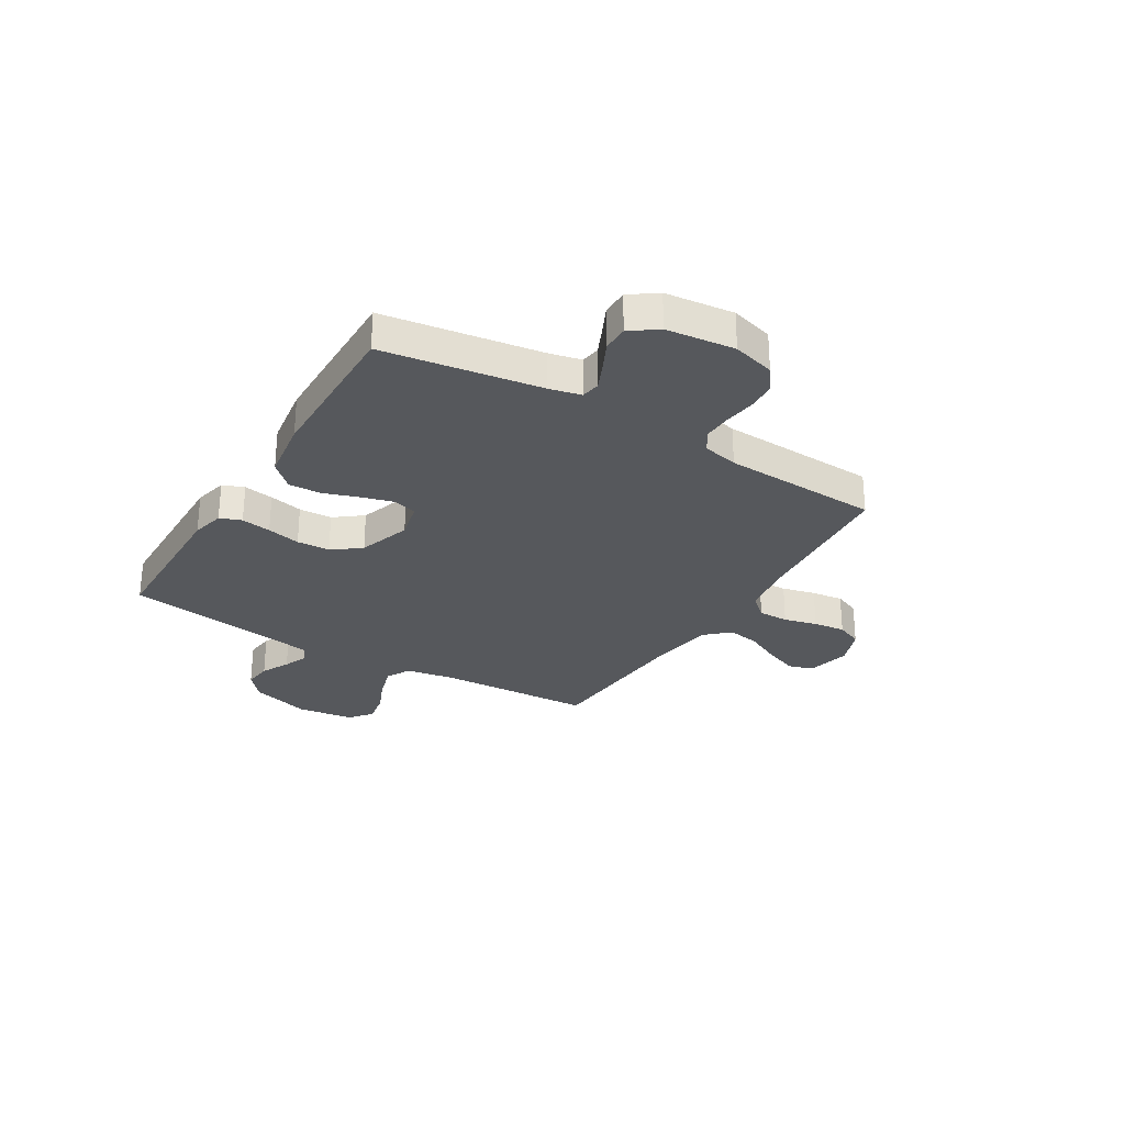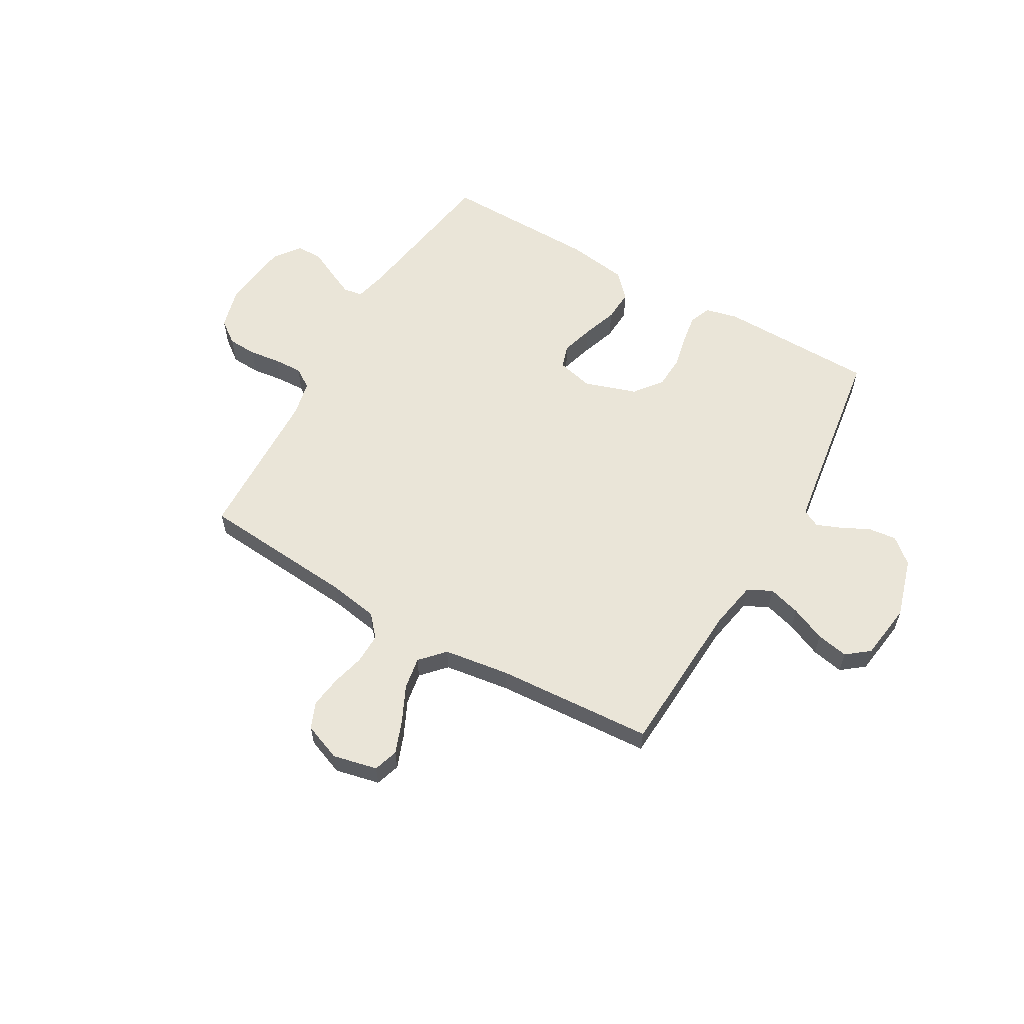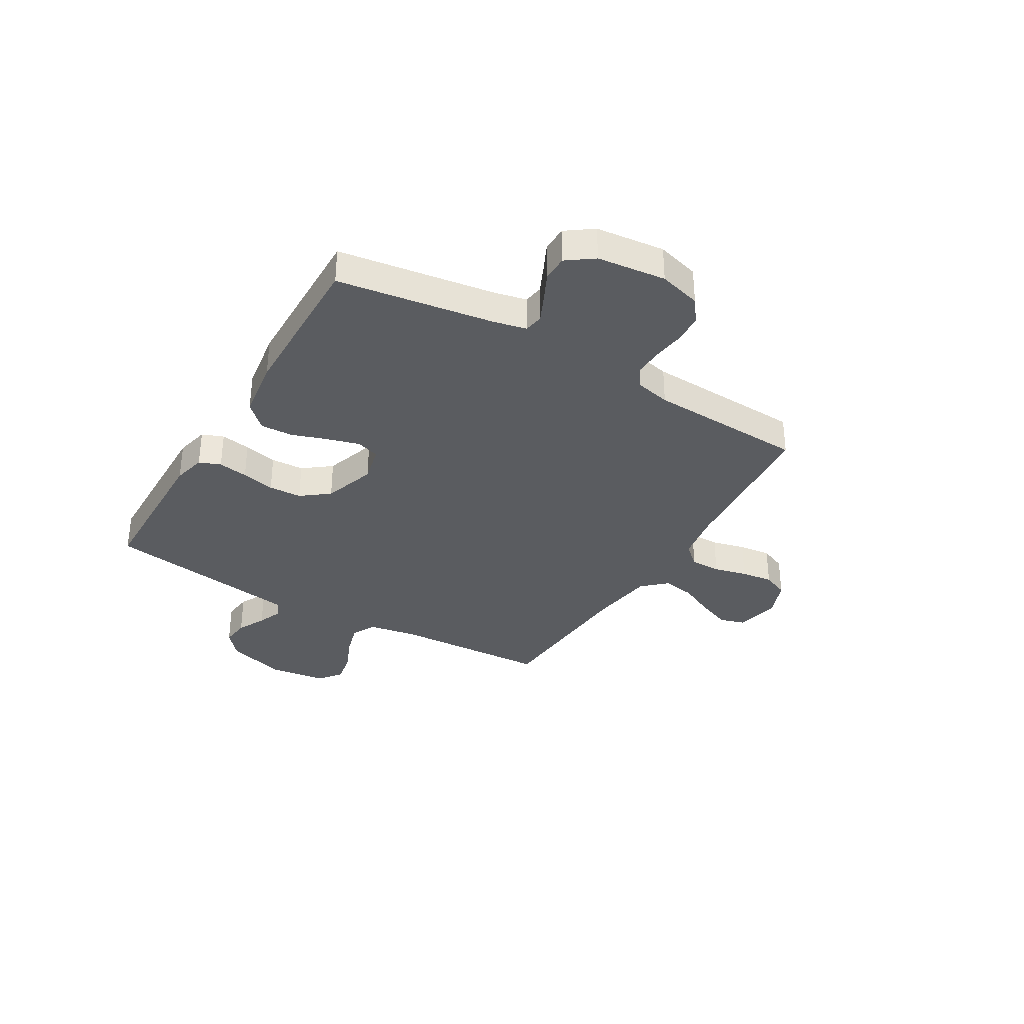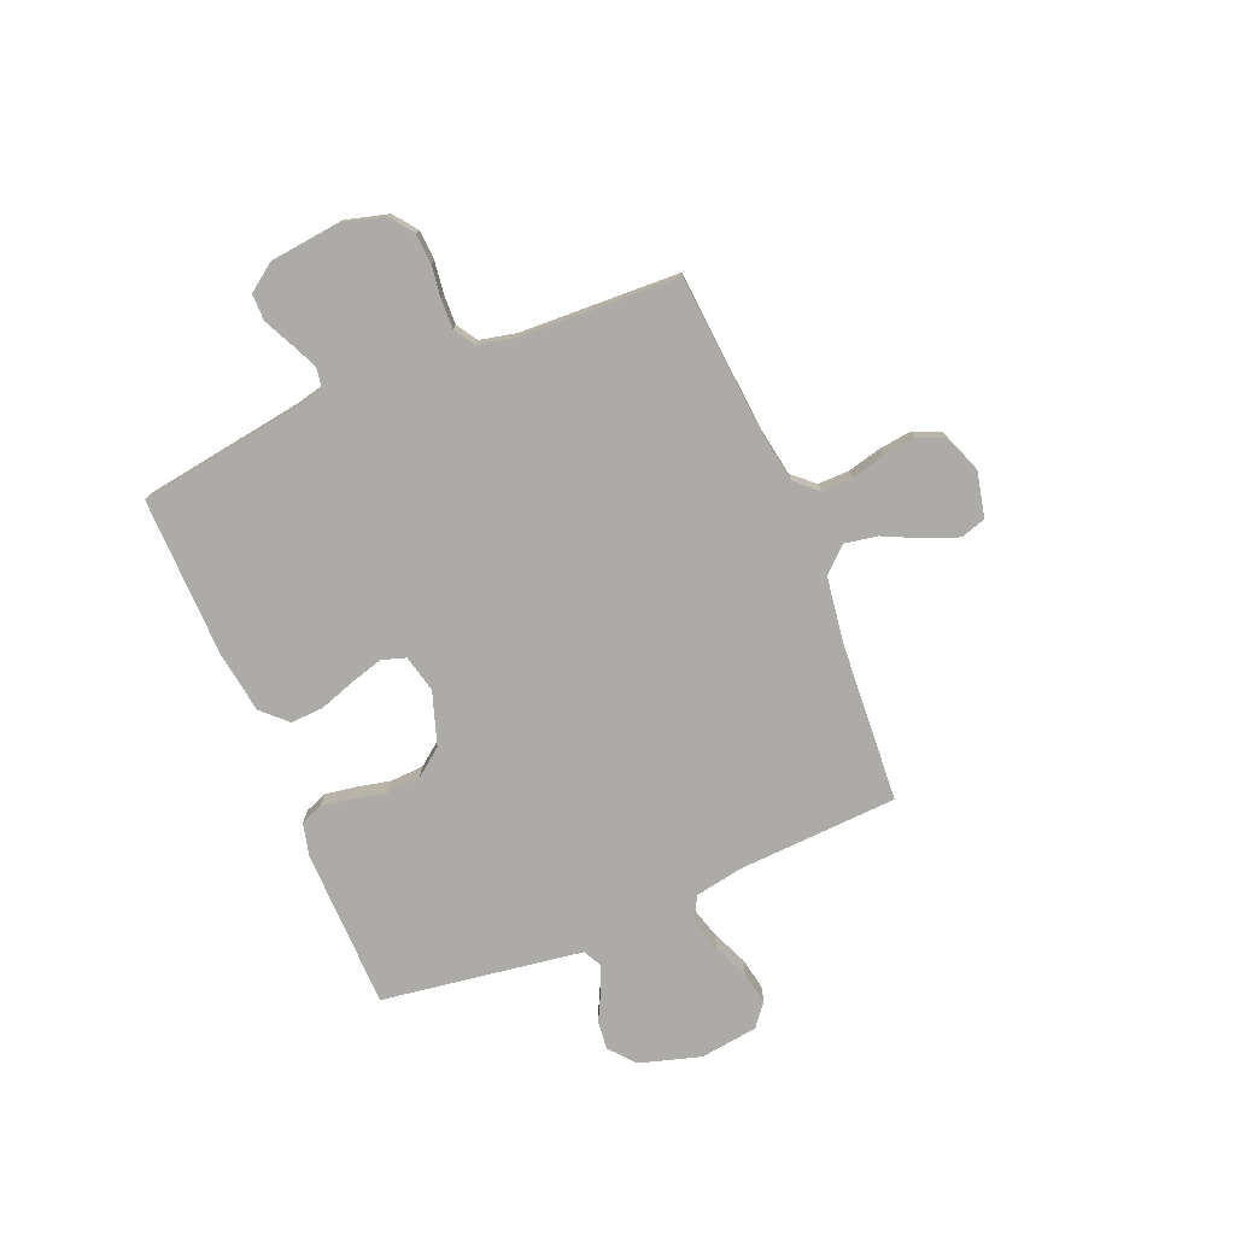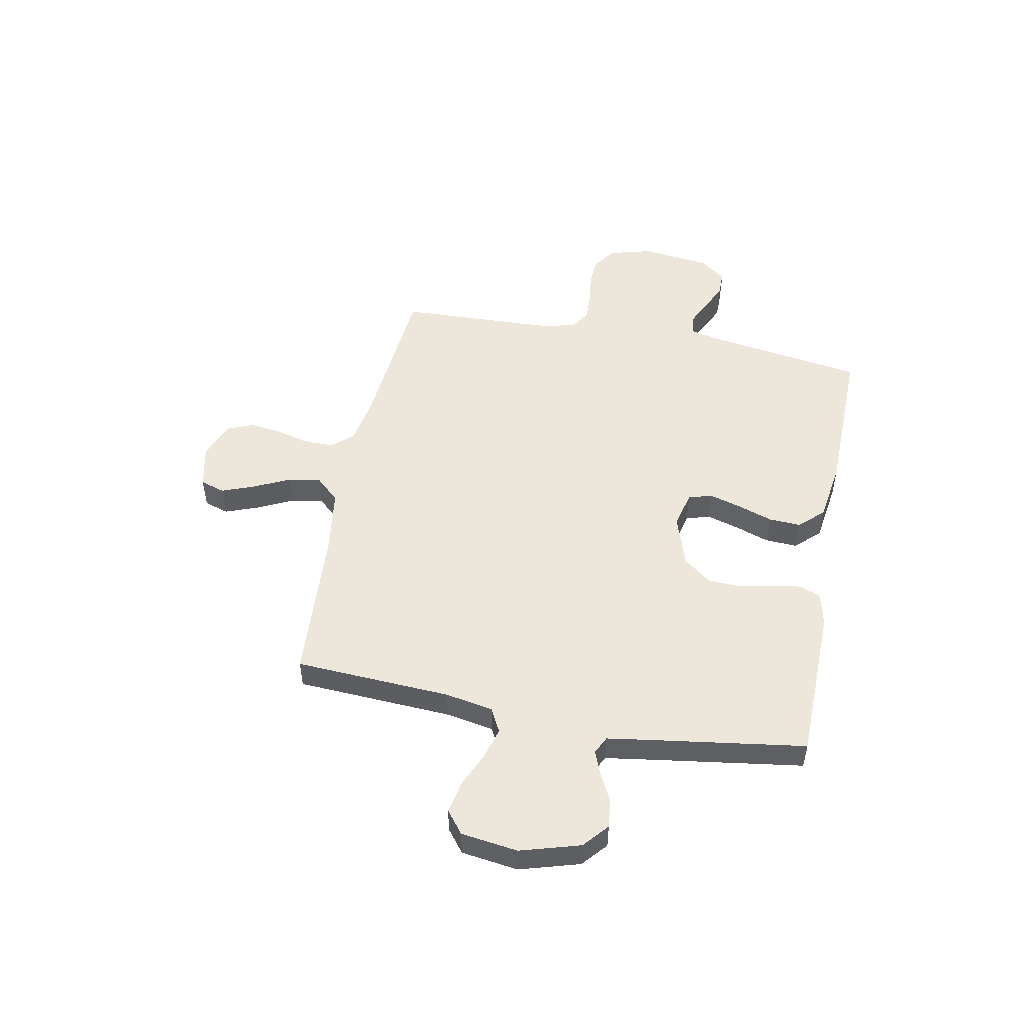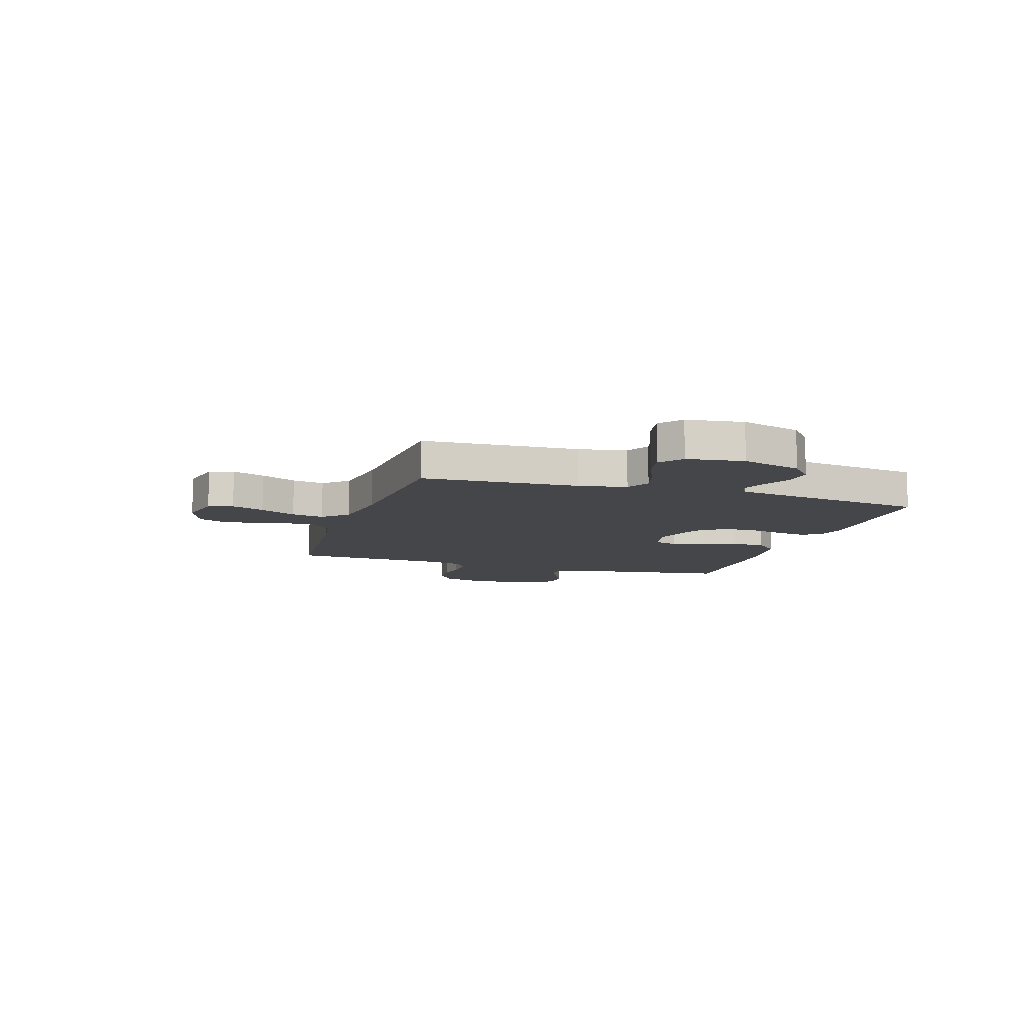
<metadata>
{"format":"obj","ext":"obj","renderer":"f3d","projection":"perspective","resolution":1024,"background":"white","views":[{"elev":-28.3,"azim":-121.3,"up":"+Y"},{"elev":58.8,"azim":30.0,"up":"+Y"},{"elev":-34.2,"azim":-120.7,"up":"+Y"},{"elev":-76.3,"azim":-67.5,"up":"+Y"},{"elev":50.6,"azim":101.0,"up":"+Y"},{"elev":-9.8,"azim":72.3,"up":"+Y"}]}
</metadata>
<code>
v -0.5 0.07 0.5
v -0.2 0.07 0.525
v -0.105 0.07 0.541
v -0.068 0.07 0.582
v -0.069 0.07 0.64
v -0.085 0.07 0.704
v -0.093 0.07 0.765
v -0.072 0.07 0.815
v 0 0.07 0.843
v 0.085 0.07 0.824
v 0.1 0.07 0.777
v 0.076 0.07 0.714
v 0.043 0.07 0.645
v 0.032 0.07 0.583
v 0.074 0.07 0.537
v 0.2 0.07 0.519
v 0.5 0.07 0.5
v 0.516 0.07 0.2
v 0.533 0.07 0.108
v 0.579 0.07 0.084
v 0.641 0.07 0.102
v 0.708 0.07 0.131
v 0.769 0.07 0.143
v 0.812 0.07 0.109
v 0.827 0.07 0
v 0.793 0.07 -0.115
v 0.745 0.07 -0.156
v 0.691 0.07 -0.15
v 0.637 0.07 -0.123
v 0.59 0.07 -0.104
v 0.556 0.07 -0.121
v 0.544 0.07 -0.2
v 0.5 0.07 -0.5
v 0.2 0.07 -0.505
v 0.137 0.07 -0.49
v 0.121 0.07 -0.449
v 0.13 0.07 -0.392
v 0.144 0.07 -0.328
v 0.141 0.07 -0.265
v 0.1 0.07 -0.212
v 0 0.07 -0.179
v -0.07 0.07 -0.196
v -0.084 0.07 -0.241
v -0.066 0.07 -0.303
v -0.043 0.07 -0.37
v -0.04 0.07 -0.432
v -0.084 0.07 -0.478
v -0.2 0.07 -0.495
v -0.5 0.07 -0.5
v -0.546 0.07 -0.2
v -0.56 0.07 -0.139
v -0.597 0.07 -0.133
v -0.647 0.07 -0.156
v -0.701 0.07 -0.182
v -0.751 0.07 -0.182
v -0.788 0.07 -0.131
v -0.803 0.07 0
v -0.781 0.07 0.081
v -0.737 0.07 0.114
v -0.681 0.07 0.117
v -0.621 0.07 0.109
v -0.566 0.07 0.107
v -0.527 0.07 0.132
v -0.512 0.07 0.2
v -0.5 0 0.5
v -0.2 0 0.525
v -0.105 0 0.541
v -0.068 0 0.582
v -0.069 0 0.64
v -0.085 0 0.704
v -0.093 0 0.765
v -0.072 0 0.815
v 0 0 0.843
v 0.085 0 0.824
v 0.1 0 0.777
v 0.076 0 0.714
v 0.043 0 0.645
v 0.032 0 0.583
v 0.074 0 0.537
v 0.2 0 0.519
v 0.5 0 0.5
v 0.516 0 0.2
v 0.533 0 0.108
v 0.579 0 0.084
v 0.641 0 0.102
v 0.708 0 0.131
v 0.769 0 0.143
v 0.812 0 0.109
v 0.827 0 0
v 0.793 0 -0.115
v 0.745 0 -0.156
v 0.691 0 -0.15
v 0.637 0 -0.123
v 0.59 0 -0.104
v 0.556 0 -0.121
v 0.544 0 -0.2
v 0.5 0 -0.5
v 0.2 0 -0.505
v 0.137 0 -0.49
v 0.121 0 -0.449
v 0.13 0 -0.392
v 0.144 0 -0.328
v 0.141 0 -0.265
v 0.1 0 -0.212
v 0 0 -0.179
v -0.07 0 -0.196
v -0.084 0 -0.241
v -0.066 0 -0.303
v -0.043 0 -0.37
v -0.04 0 -0.432
v -0.084 0 -0.478
v -0.2 0 -0.495
v -0.5 0 -0.5
v -0.546 0 -0.2
v -0.56 0 -0.139
v -0.597 0 -0.133
v -0.647 0 -0.156
v -0.701 0 -0.182
v -0.751 0 -0.182
v -0.788 0 -0.131
v -0.803 0 0
v -0.781 0 0.081
v -0.737 0 0.114
v -0.681 0 0.117
v -0.621 0 0.109
v -0.566 0 0.107
v -0.527 0 0.132
v -0.512 0 0.2
f 59 60 61
f 58 59 61
f 57 58 61
f 56 57 61
f 55 56 61
f 54 55 61
f 53 54 61
f 52 53 61 62
f 51 52 62 63
f 48 49 50
f 47 48 50
f 46 47 50
f 45 46 50
f 44 45 50
f 51 63 64
f 50 51 64
f 44 50 64
f 43 44 64
f 36 37 38
f 35 36 38
f 34 35 38
f 33 34 38
f 32 33 38
f 31 32 38 39
f 30 31 39 40
f 27 28 29
f 26 27 29
f 25 26 29
f 24 25 29
f 23 24 29
f 22 23 29
f 21 22 29
f 20 21 29 30
f 30 40 41
f 20 30 41
f 19 20 41
f 16 17 18
f 19 41 42
f 18 19 42
f 16 18 42
f 15 16 42
f 11 12 13
f 10 11 13
f 9 10 13
f 8 9 13
f 7 8 13
f 6 7 13
f 5 6 13
f 4 5 13 14
f 64 1 2
f 43 64 2
f 42 43 2
f 15 42 2
f 3 4 14 15
f 2 3 15
f 125 124 123
f 125 123 122
f 125 122 121
f 125 121 120
f 125 120 119
f 125 119 118
f 125 118 117
f 126 125 117 116
f 127 126 116 115
f 114 113 112
f 114 112 111
f 114 111 110
f 114 110 109
f 114 109 108
f 128 127 115
f 128 115 114
f 128 114 108
f 128 108 107
f 102 101 100
f 102 100 99
f 102 99 98
f 102 98 97
f 102 97 96
f 103 102 96 95
f 104 103 95 94
f 93 92 91
f 93 91 90
f 93 90 89
f 93 89 88
f 93 88 87
f 93 87 86
f 93 86 85
f 94 93 85 84
f 105 104 94
f 105 94 84
f 105 84 83
f 82 81 80
f 106 105 83
f 106 83 82
f 106 82 80
f 106 80 79
f 77 76 75
f 77 75 74
f 77 74 73
f 77 73 72
f 77 72 71
f 77 71 70
f 77 70 69
f 78 77 69 68
f 66 65 128
f 66 128 107
f 66 107 106
f 66 106 79
f 79 78 68 67
f 79 67 66
f 1 65 66 2
f 2 66 67 3
f 3 67 68 4
f 4 68 69 5
f 5 69 70 6
f 6 70 71 7
f 7 71 72 8
f 8 72 73 9
f 9 73 74 10
f 10 74 75 11
f 11 75 76 12
f 12 76 77 13
f 13 77 78 14
f 14 78 79 15
f 15 79 80 16
f 16 80 81 17
f 17 81 82 18
f 18 82 83 19
f 19 83 84 20
f 20 84 85 21
f 21 85 86 22
f 22 86 87 23
f 23 87 88 24
f 24 88 89 25
f 25 89 90 26
f 26 90 91 27
f 27 91 92 28
f 28 92 93 29
f 29 93 94 30
f 30 94 95 31
f 31 95 96 32
f 32 96 97 33
f 33 97 98 34
f 34 98 99 35
f 35 99 100 36
f 36 100 101 37
f 37 101 102 38
f 38 102 103 39
f 39 103 104 40
f 40 104 105 41
f 41 105 106 42
f 42 106 107 43
f 43 107 108 44
f 44 108 109 45
f 45 109 110 46
f 46 110 111 47
f 47 111 112 48
f 48 112 113 49
f 49 113 114 50
f 50 114 115 51
f 51 115 116 52
f 52 116 117 53
f 53 117 118 54
f 54 118 119 55
f 55 119 120 56
f 56 120 121 57
f 57 121 122 58
f 58 122 123 59
f 59 123 124 60
f 60 124 125 61
f 61 125 126 62
f 62 126 127 63
f 63 127 128 64
f 64 128 65 1

</code>
